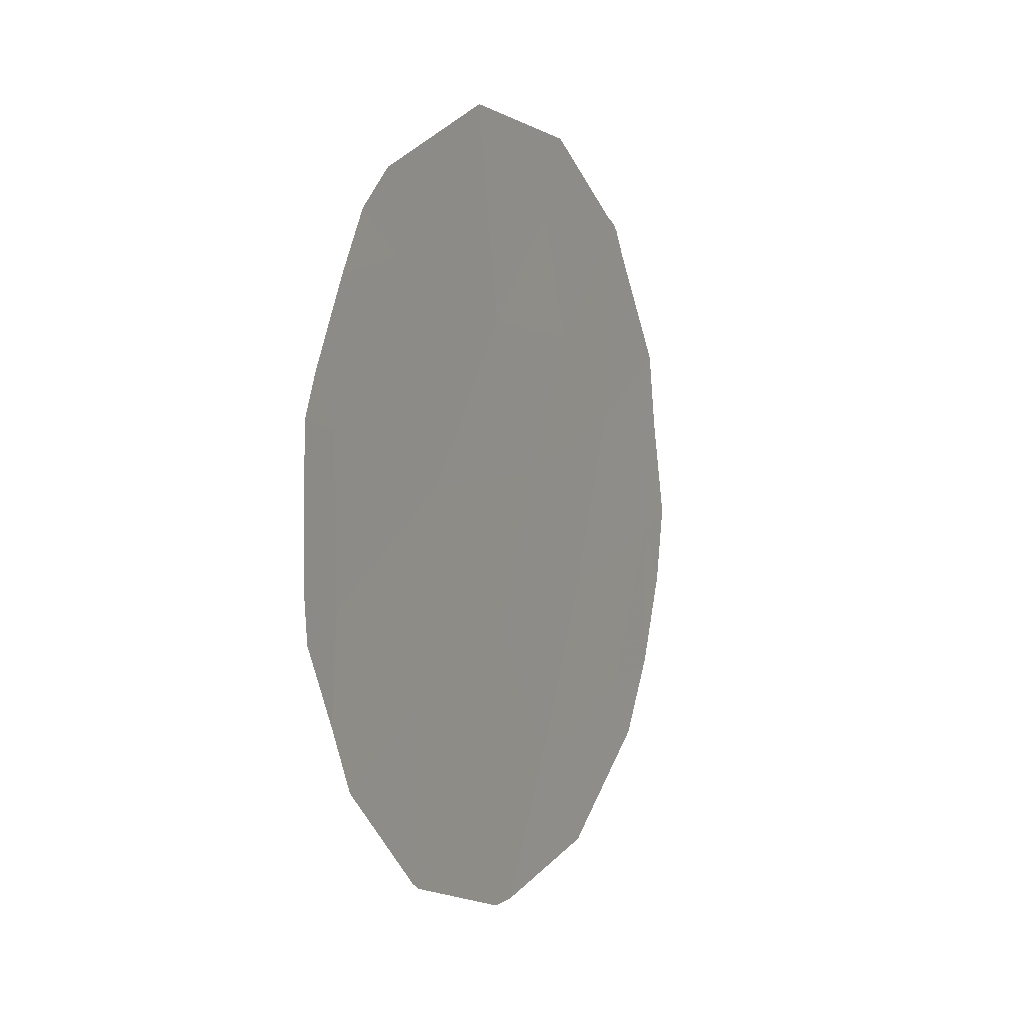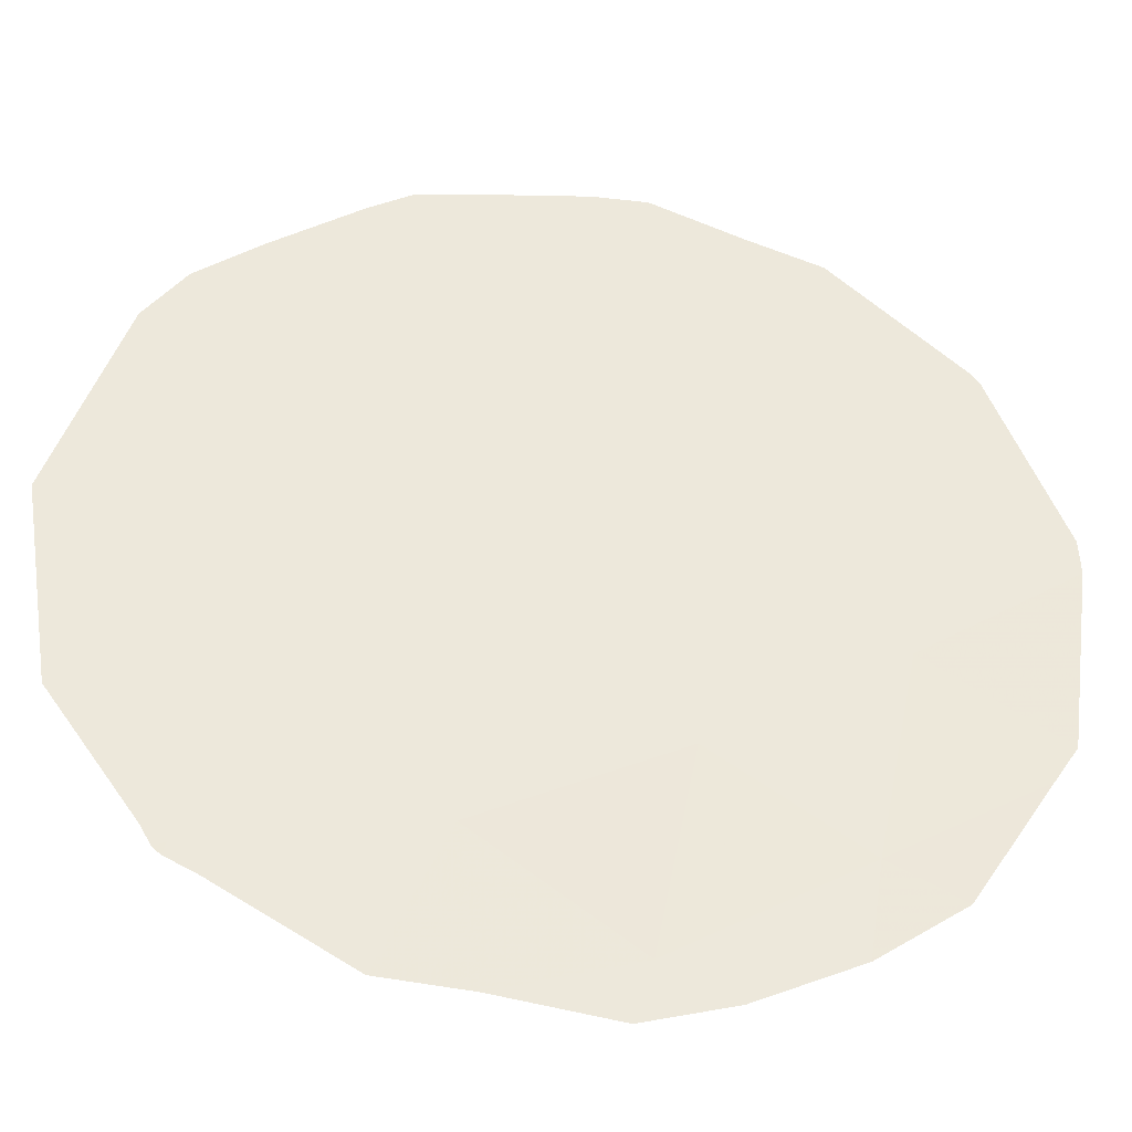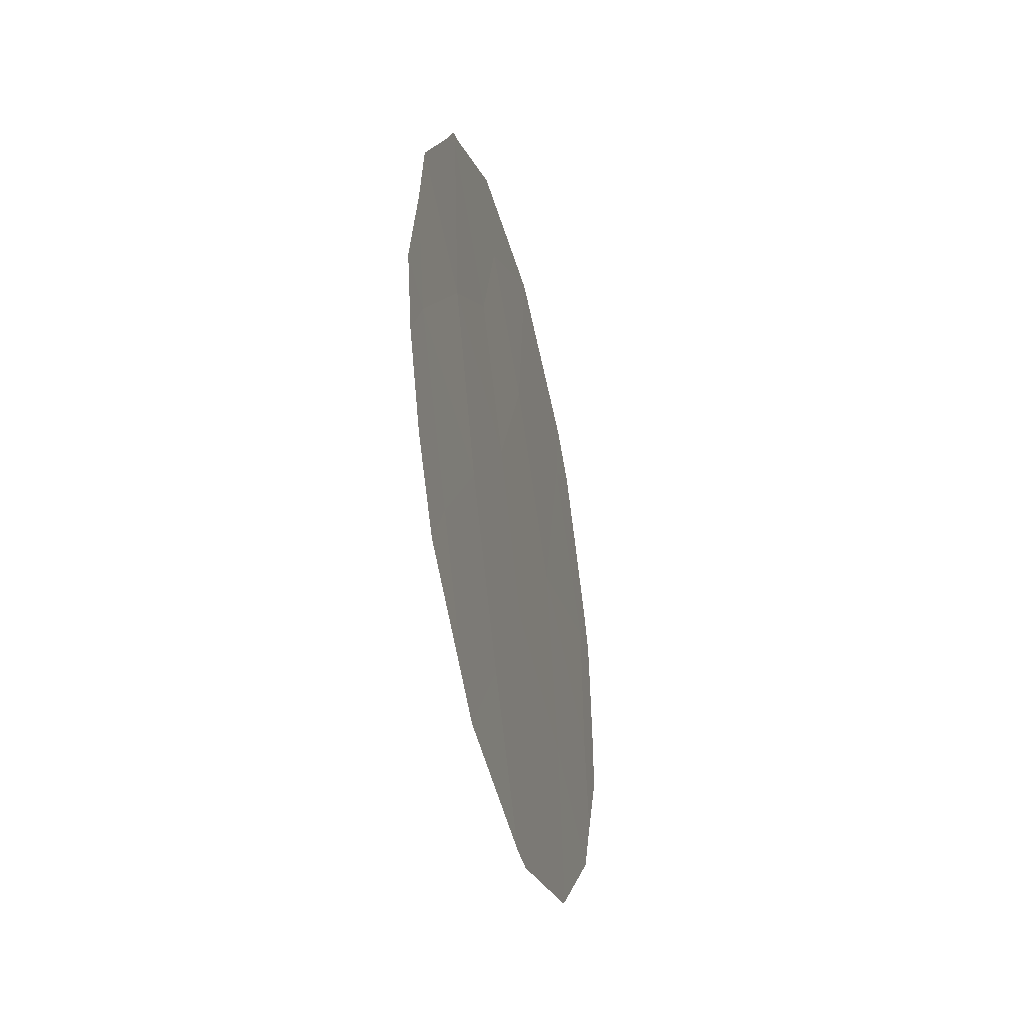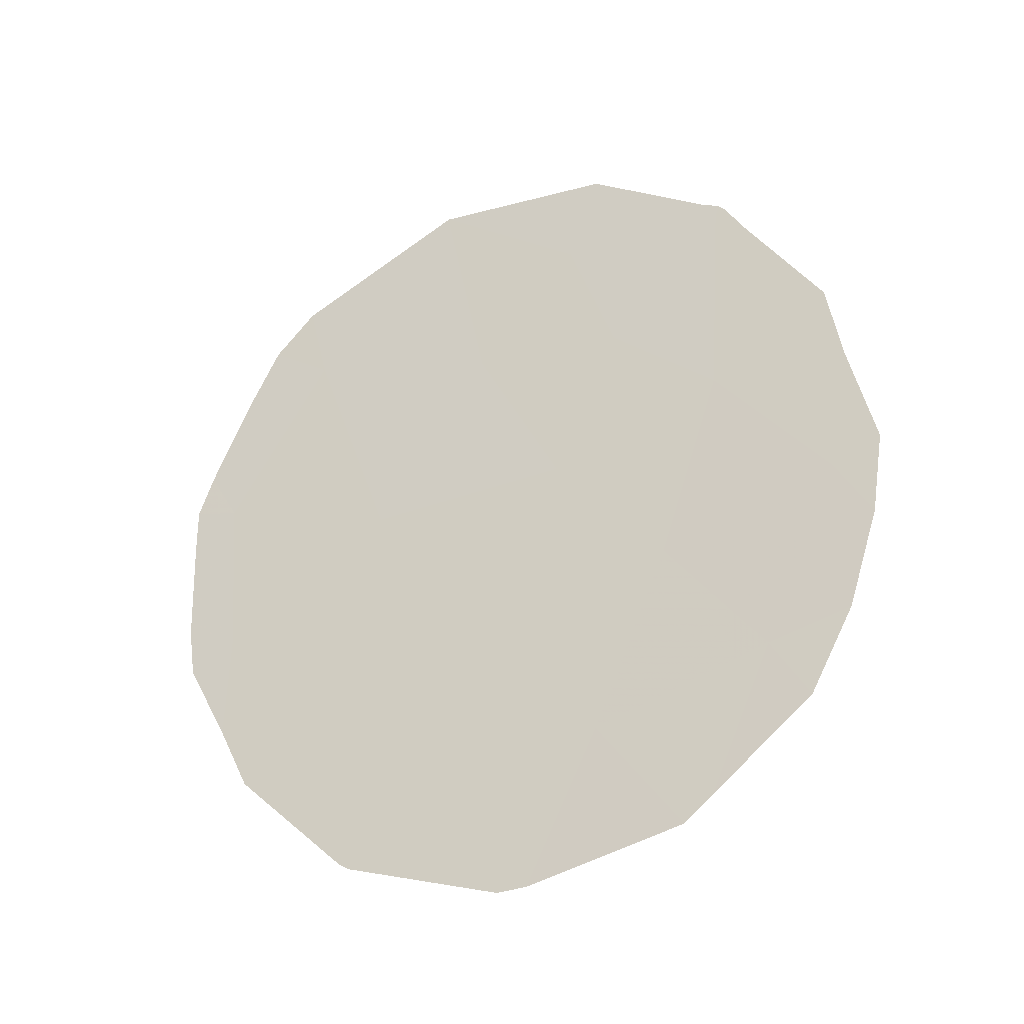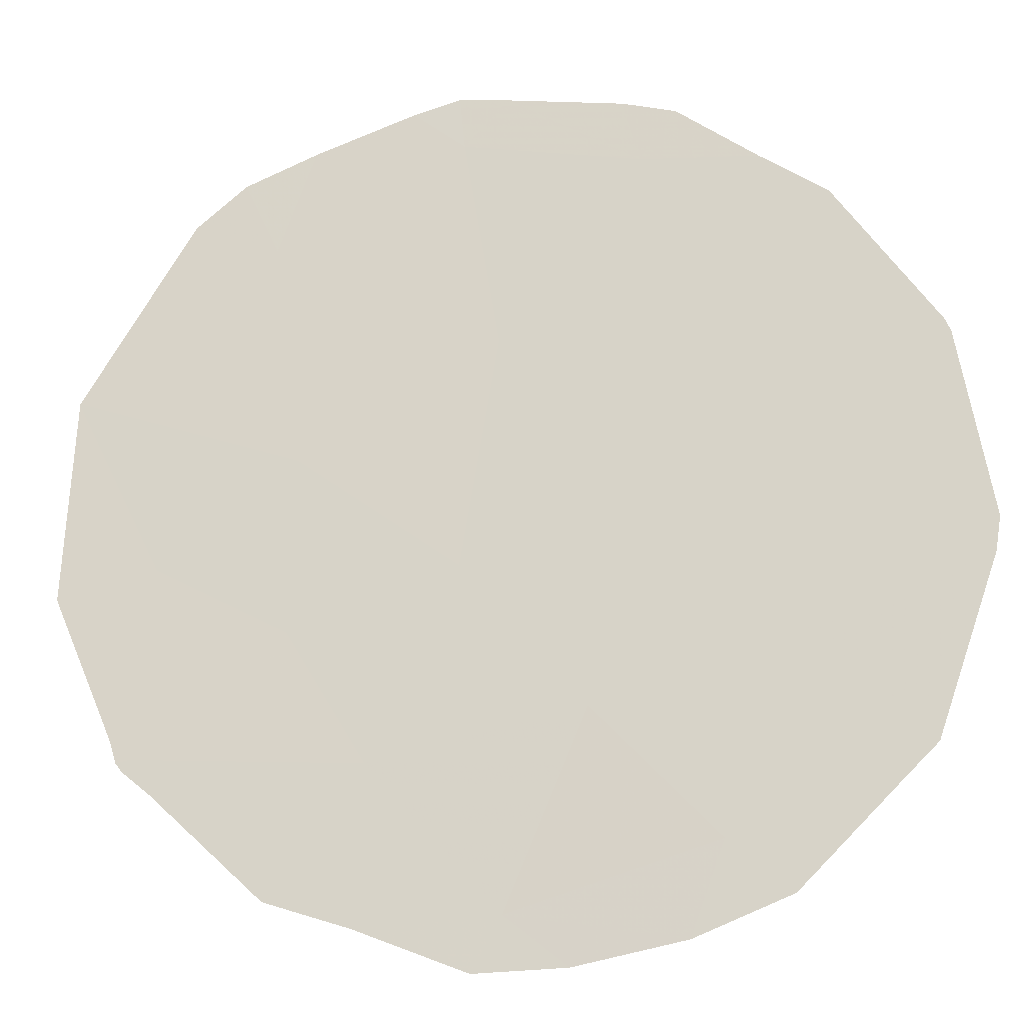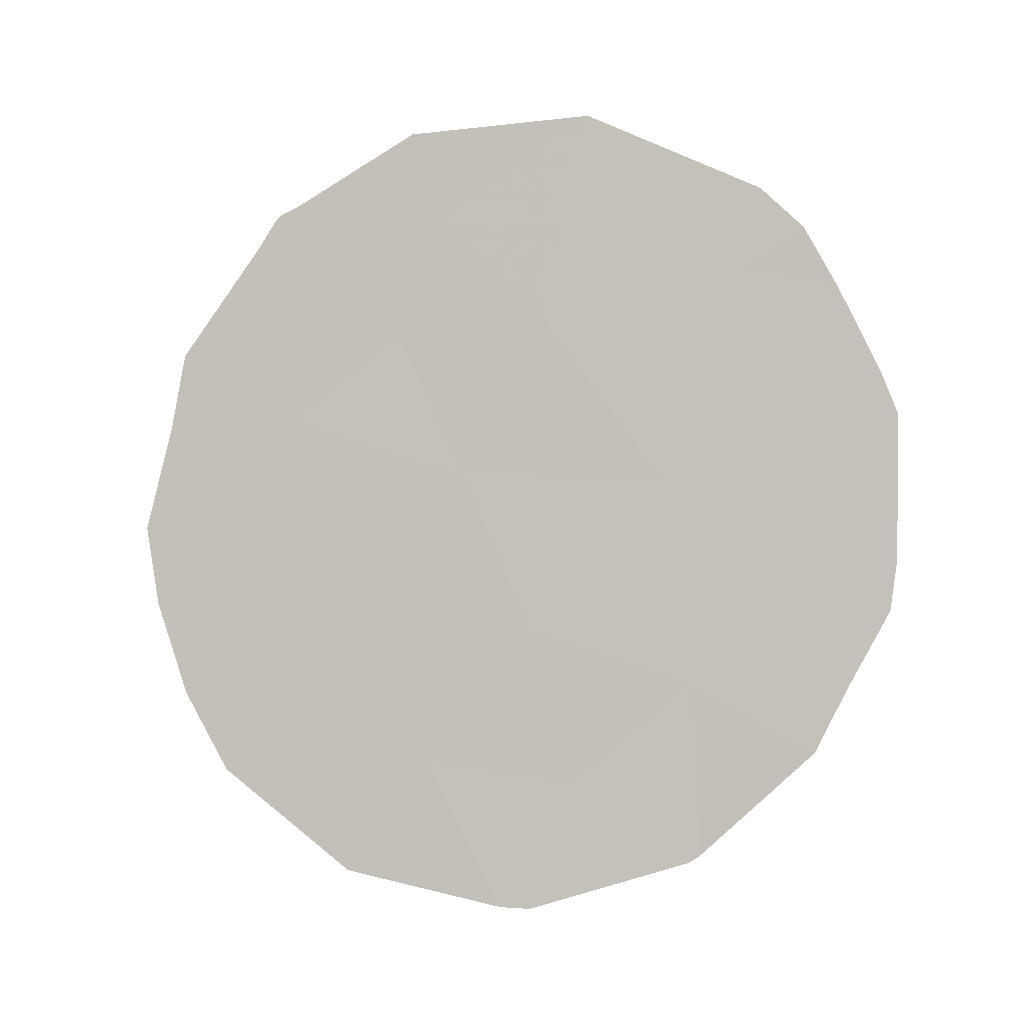
<metadata>
{"format":"obj","ext":"obj","renderer":"f3d","projection":"perspective","resolution":1024,"background":"white","views":[{"elev":3.0,"azim":-117.9,"up":"+Z"},{"elev":-1.8,"azim":82.5,"up":"+Y"},{"elev":-39.3,"azim":48.4,"up":"+Z"},{"elev":-30.8,"azim":-29.1,"up":"+Z"},{"elev":15.4,"azim":102.9,"up":"+Y"},{"elev":-0.1,"azim":134.1,"up":"+Z"}]}
</metadata>
<code>
v 74.16 67.55 34.97
v 76.71 63.81 38.04
v 75.94 64.95 36.67
v 75.51 65.62 35.05
v 75.08 66.29 33.24
v 73.02 69.24 33.78
v 72.93 69.3 35.61
v 77.4 62.89 34.19
v 76.65 63.96 35.69
v 76.26 64.57 33.63
v 74.93 66.41 36.83
v 74 67.86 32.62
v 75.61 65.39 38.1
v 74.82 66.71 31.42
v 73.62 68.27 37.42
v 75.78 65.32 31.65
v 76.92 63.63 32.22
v 74.63 66.78 39.24
v 75.82 65.08 39.08
v 73.98 67.94 30.63
v 73.21 69.02 31.85
v 77.46 62.85 32.43
v 77.18 63.27 31.52
v 76.78 63.71 38.08
v 76.9 63.55 37.77
v 77.44 62.8 36.48
v 77.64 62.55 33.5
v 72.62 69.75 35.23
v 72.62 69.74 35.74
v 76.74 63.77 38.16
v 73 69.31 32.58
v 77.72 62.42 34.41
v 77.54 62.67 35.59
v 74.61 66.81 39.22
v 73.48 68.44 38.34
v 74.62 66.79 39.24
v 76.34 64.52 30.36
v 75.31 66.03 29.98
v 75.11 66.32 29.97
v 74.05 67.84 30.55
v 76.62 63.94 38.25
v 72.7 69.69 33.47
v 72.98 69.18 37.18
v 72.72 69.58 36.2
v 73.2 68.85 37.88
v 76.53 64.24 30.62
v 72.65 69.75 34.03
f 1 7 6
f 13 19 18
f 5 14 16
f 4 5 10
f 12 21 20
f 17 23 22
f 2 25 24
f 2 9 26
f 2 26 25
f 8 17 22
f 8 22 27
f 7 29 28
f 10 9 4
f 9 3 4
f 2 24 30
f 12 6 31
f 12 31 21
f 12 1 6
f 8 32 33
f 9 8 33
f 9 33 26
f 9 2 3
f 5 12 14
f 5 1 12
f 15 34 35
f 5 4 1
f 4 11 1
f 15 11 36
f 15 36 34
f 3 13 11
f 4 3 11
f 16 38 37
f 14 40 39
f 2 13 3
f 2 30 41
f 1 15 7
f 6 42 31
f 13 2 41
f 13 41 19
f 10 5 16
f 16 14 39
f 16 39 38
f 14 12 20
f 14 20 40
f 7 15 43
f 7 43 44
f 15 45 43
f 15 35 45
f 15 1 11
f 11 13 18
f 11 18 36
f 17 16 37
f 17 37 46
f 17 46 23
f 10 16 17
f 7 44 29
f 6 47 42
f 6 7 28
f 6 28 47
f 8 9 10
f 17 8 10
f 8 27 32

</code>
